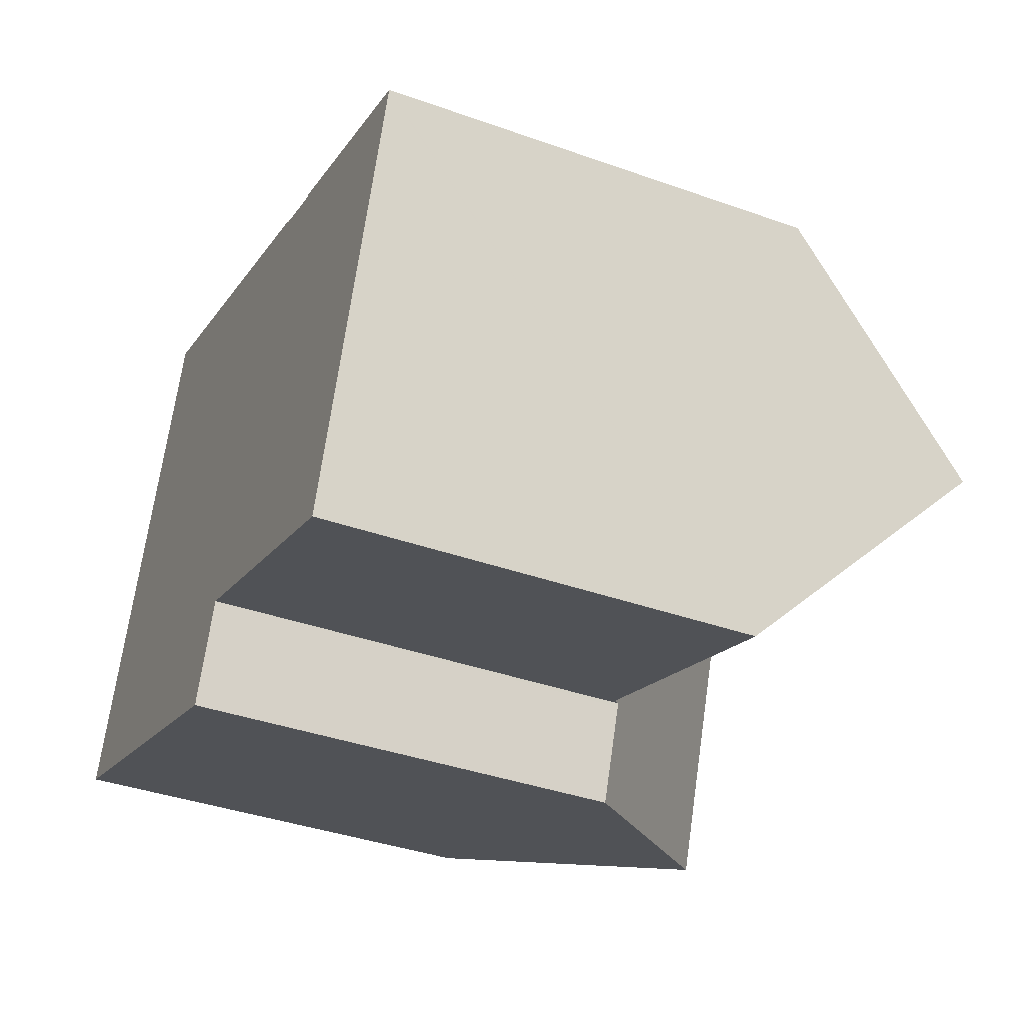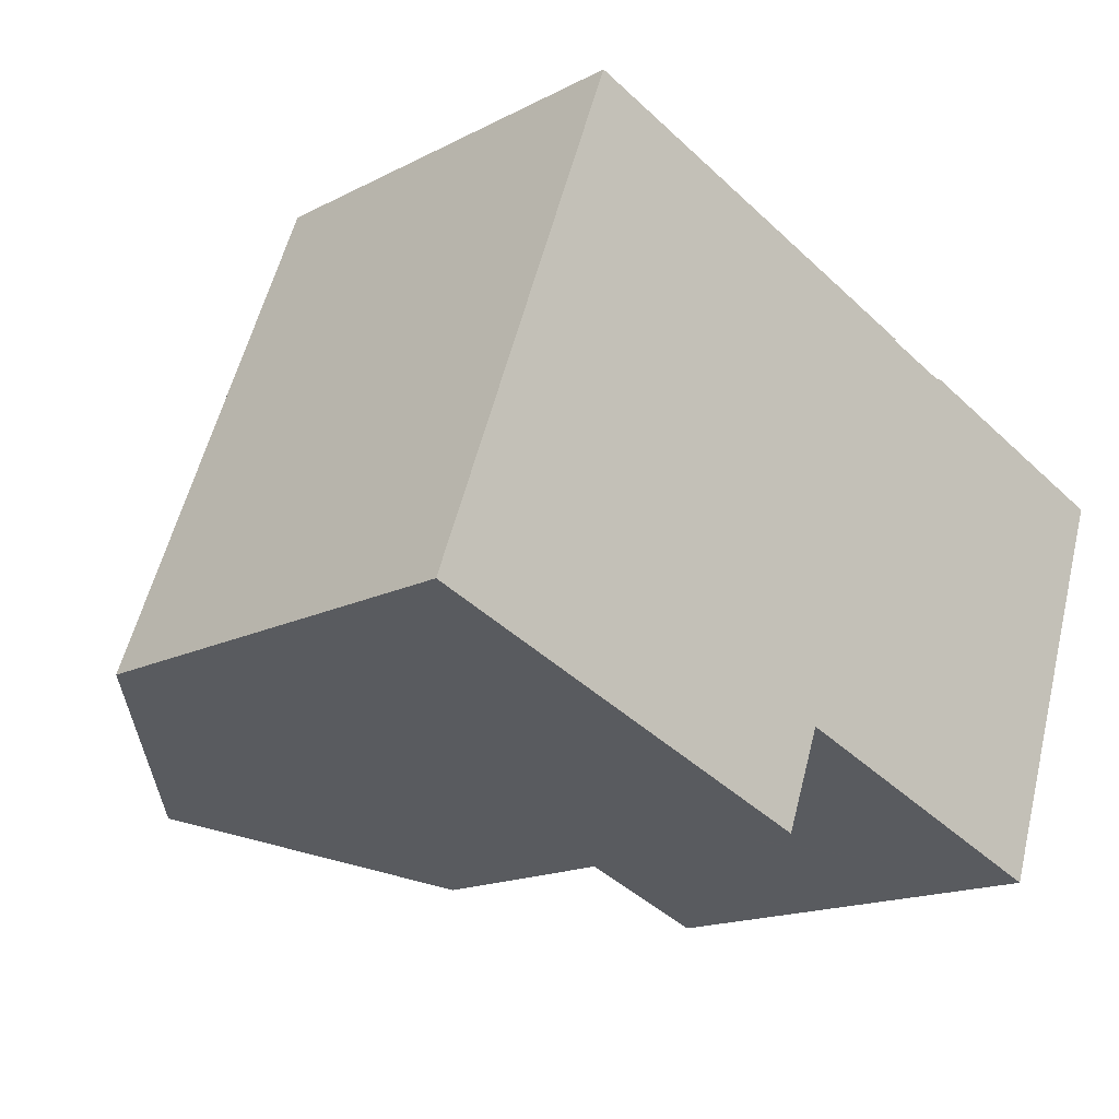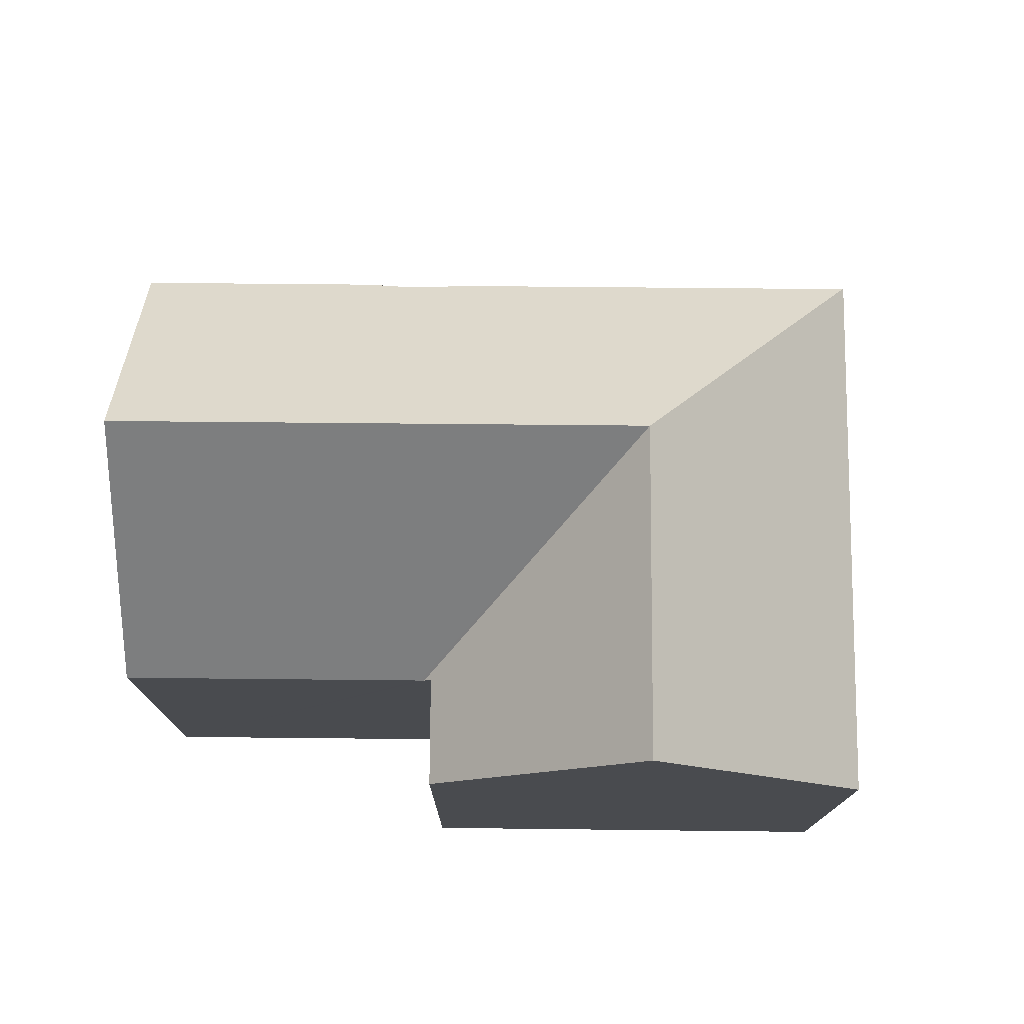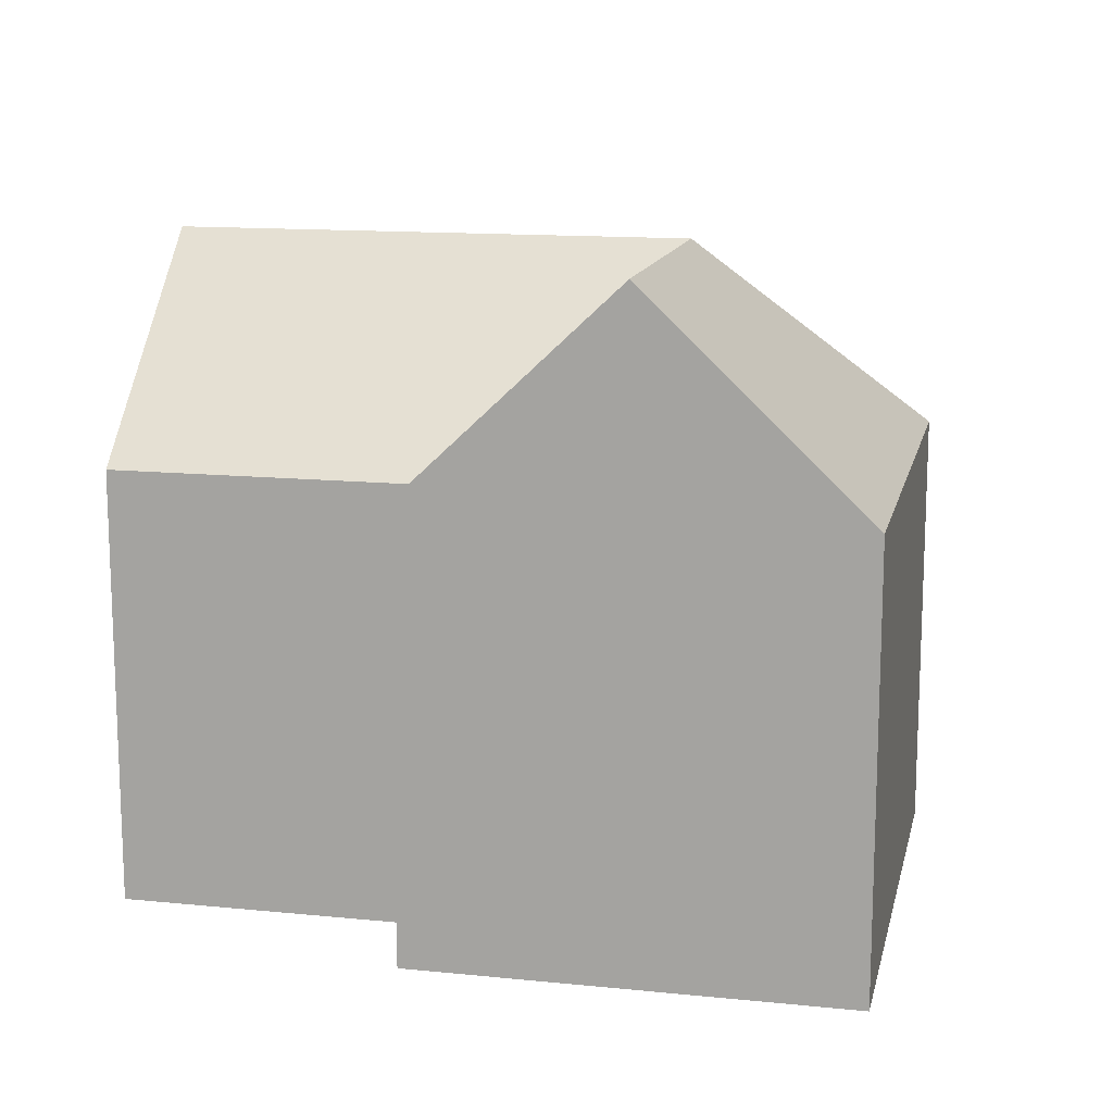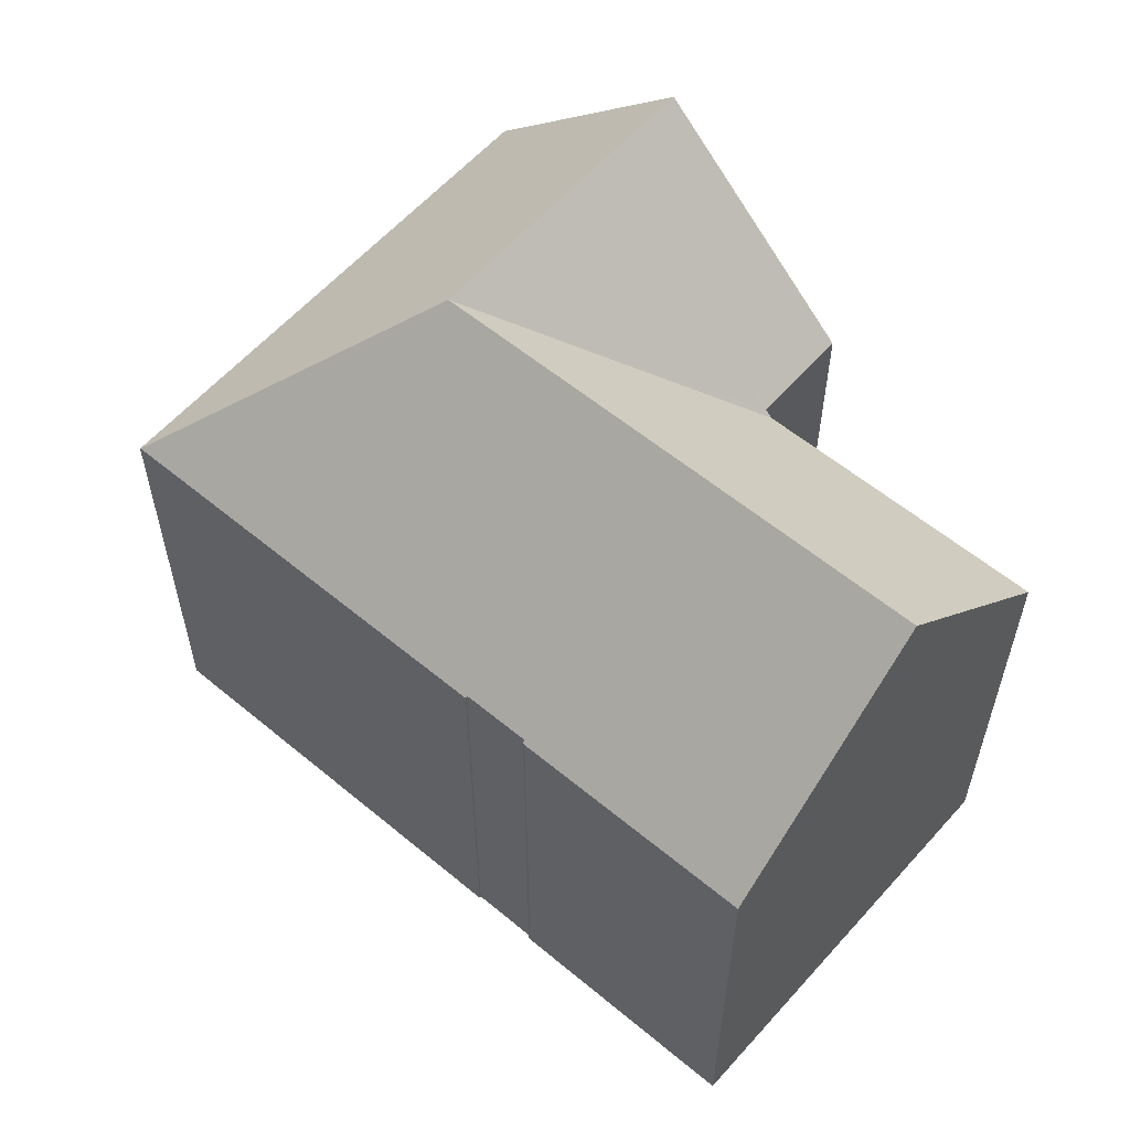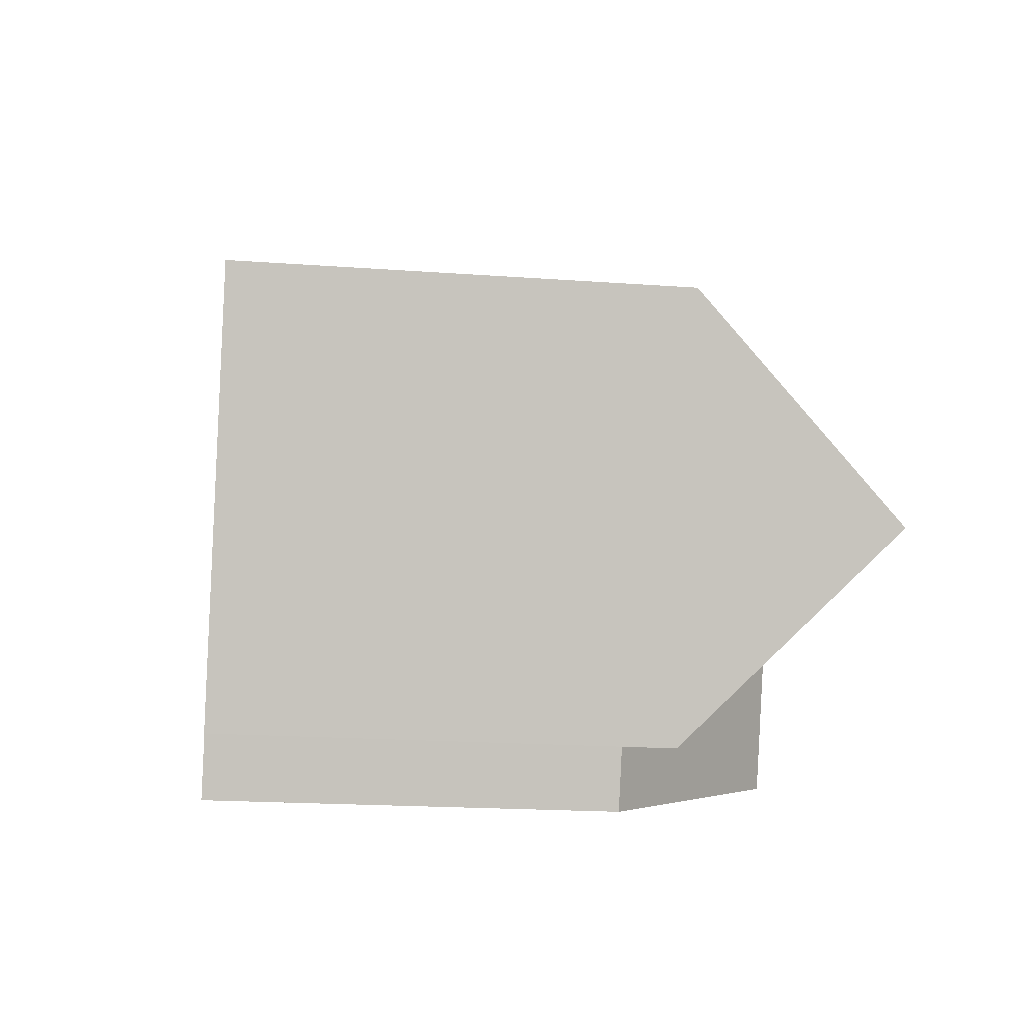
<metadata>
{"format":"obj","ext":"obj","renderer":"f3d","projection":"perspective","resolution":1024,"background":"white","views":[{"elev":-38.7,"azim":65.9,"up":"+Z"},{"elev":-16.4,"azim":-43.8,"up":"+Z"},{"elev":76.3,"azim":-159.4,"up":"+Y"},{"elev":13.6,"azim":-147.3,"up":"+Y"},{"elev":58.0,"azim":60.8,"up":"+Y"},{"elev":-19.0,"azim":82.1,"up":"+Z"}]}
</metadata>
<code>
v  20.76 10.26 5.833
v  15.33 10.24 7.833
v  20.77 10.24 5.847
v  19.09 15.18 1.092
v  15.28 10.26 7.839
v  15.27 10.31 7.79
v  15.06 10.31 7.865
v  14.24 10.31 8.165
v  13.93 10.31 8.279
v  13.72 10.31 8.352
v  4.39 10.26 11.81
v  12.51 15.18 3.498
v  7.523 15.18 5.321
v  13.65 10.26 8.427
v  13.74 10.26 8.395
v  10.76 10.24 -1.231
v  17.42 10.25 -3.659
v  10.67 10.24 -1.195
v  10.51 10.4 -1.138
v  5.74 15.18 0.499
v  10.47 10.4 -1.232
v  9.638 10.4 -3.5
v  4.898 15.18 -1.779
v  0.846 10.24 2.288
v  4.37 10.24 11.82
v  0 10.24 6.271e-16
v  17.42 2.24e-16 -3.659
v  10.51 6.968e-17 -1.138
v  10.67 7.317e-17 -1.195
v  10.76 7.538e-17 -1.231
v  9.638 2.143e-16 -3.5
v  0 0 0
v  4.898 1.089e-16 -1.779
v  10.47 7.544e-17 -1.232
v  13.72 -5.114e-16 8.352
v  13.74 -5.14e-16 8.395
v  20.77 -3.58e-16 5.847
v  20.76 -3.572e-16 5.833
v  19.09 -6.687e-17 1.092
v  4.37 -7.239e-16 11.82
v  0.846 -1.401e-16 2.288
v  15.27 -4.77e-16 7.79
v  15.28 -4.8e-16 7.839
v  4.39 -7.234e-16 11.81
v  13.65 -5.16e-16 8.427
v  13.93 -5.069e-16 8.279
v  14.24 -5e-16 8.165
v  15.06 -4.816e-16 7.865
v  15.33 -4.796e-16 7.833
g defaultobject
f 1 2 3
f 2 1 4
f 2 4 5
f 5 4 6
f 6 4 7
f 7 4 8
f 8 4 9
f 9 4 10
f 10 4 11
f 11 4 12
f 11 12 13
f 10 14 15
f 14 10 11
f 16 4 17
f 4 16 12
f 12 16 13
f 13 16 18
f 13 19 20
f 19 13 18
f 20 19 21
f 20 21 22
f 20 22 23
f 13 24 25
f 24 13 20
f 24 20 26
f 26 20 23
f 13 25 11
f 27 16 17
f 16 27 18
f 18 28 19
f 28 18 29
f 29 18 27
f 29 27 30
f 22 26 23
f 26 22 31
f 26 31 32
f 32 31 33
f 28 21 19
f 21 28 22
f 22 28 31
f 31 28 34
f 15 35 10
f 35 15 36
f 1 17 4
f 17 1 3
f 17 3 37
f 17 37 38
f 17 38 39
f 17 39 27
f 32 24 26
f 24 32 25
f 25 32 40
f 40 32 41
f 42 5 6
f 5 42 43
f 25 44 11
f 44 25 40
f 44 14 11
f 14 44 15
f 15 44 36
f 36 44 45
f 35 9 10
f 9 35 8
f 8 35 7
f 7 35 6
f 6 35 46
f 6 46 42
f 42 46 47
f 42 47 48
f 43 2 5
f 2 43 49
f 49 3 2
f 3 49 37
f 43 42 49
f 39 30 27
f 30 39 38
f 30 38 37
f 30 37 49
f 30 49 42
f 30 42 48
f 30 48 47
f 30 47 29
f 29 47 46
f 29 46 28
f 28 46 34
f 34 33 31
f 33 34 46
f 33 46 35
f 33 35 36
f 33 36 45
f 33 45 44
f 33 44 32
f 32 44 41
f 41 44 40

</code>
